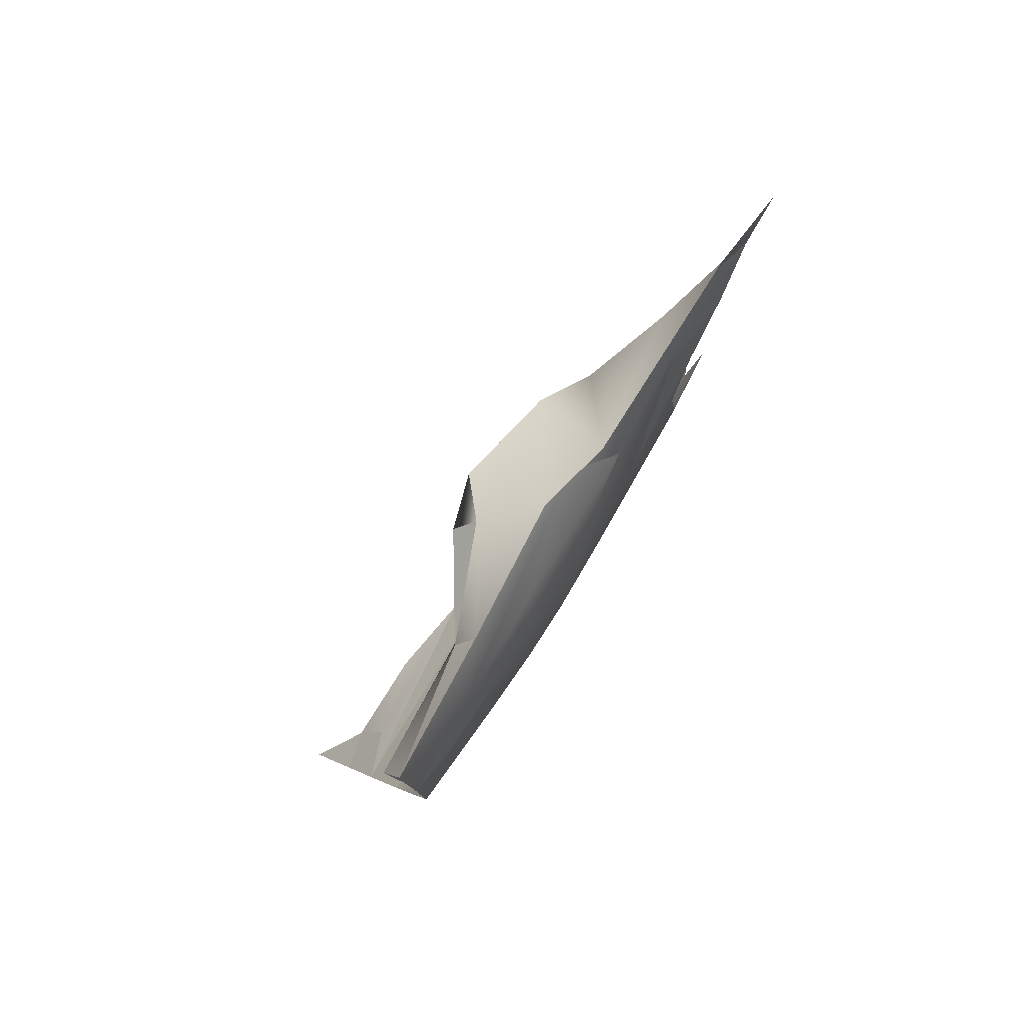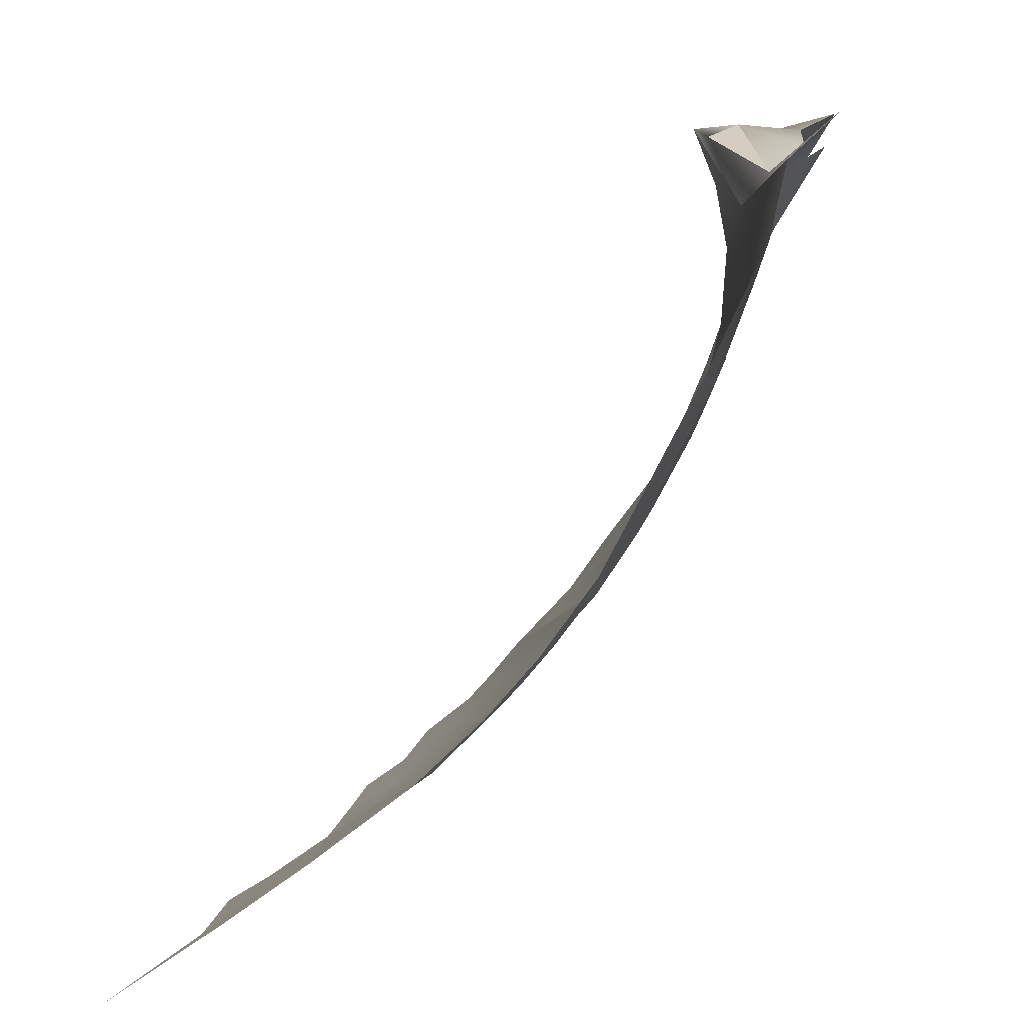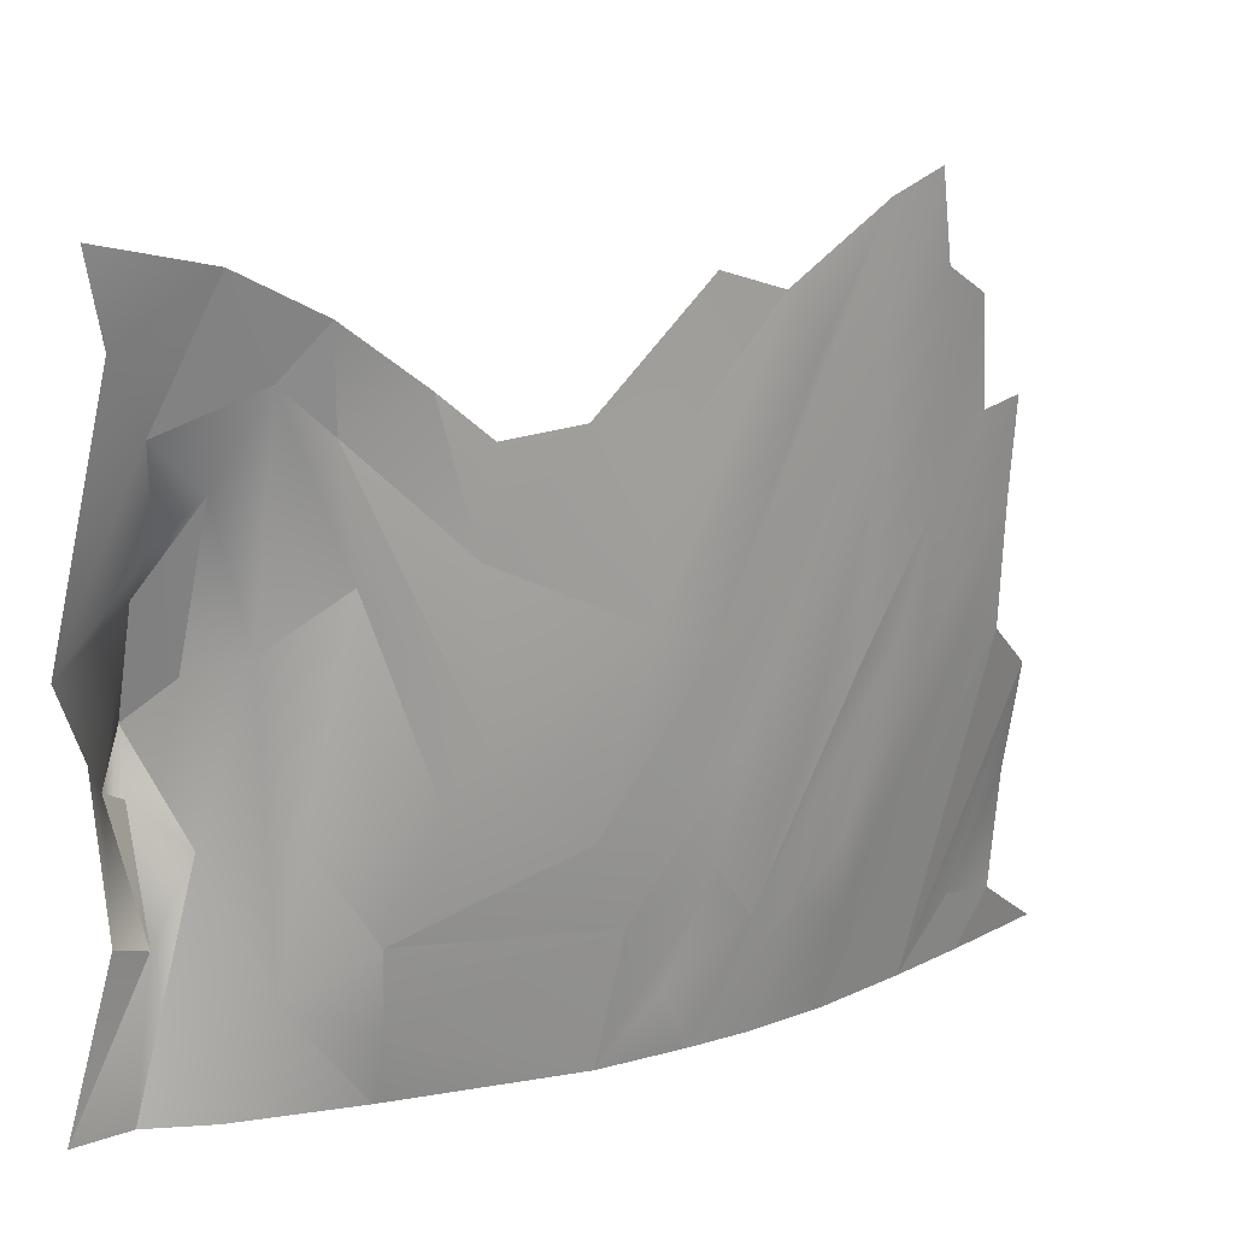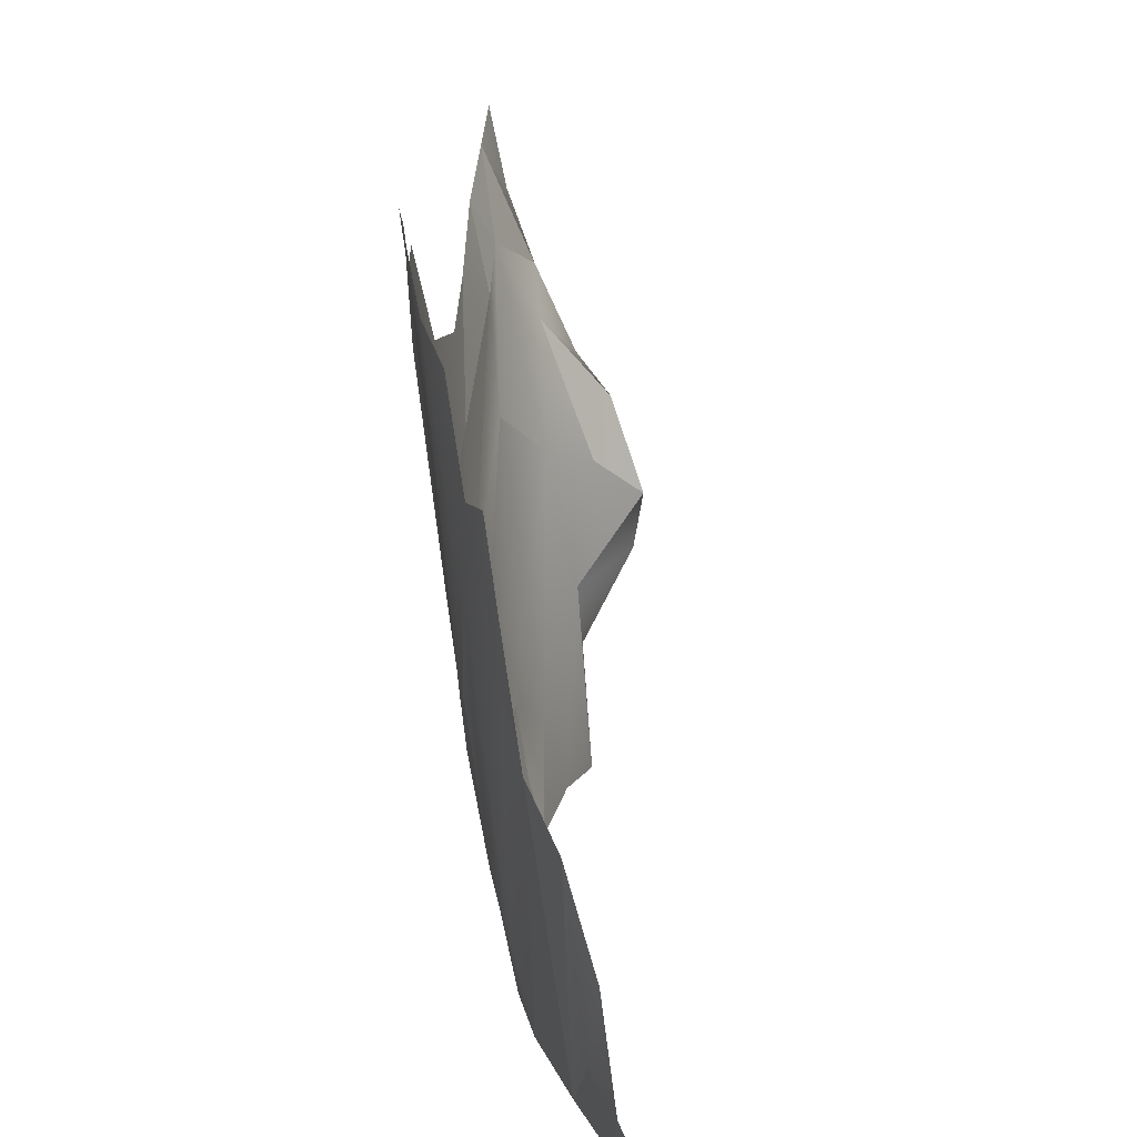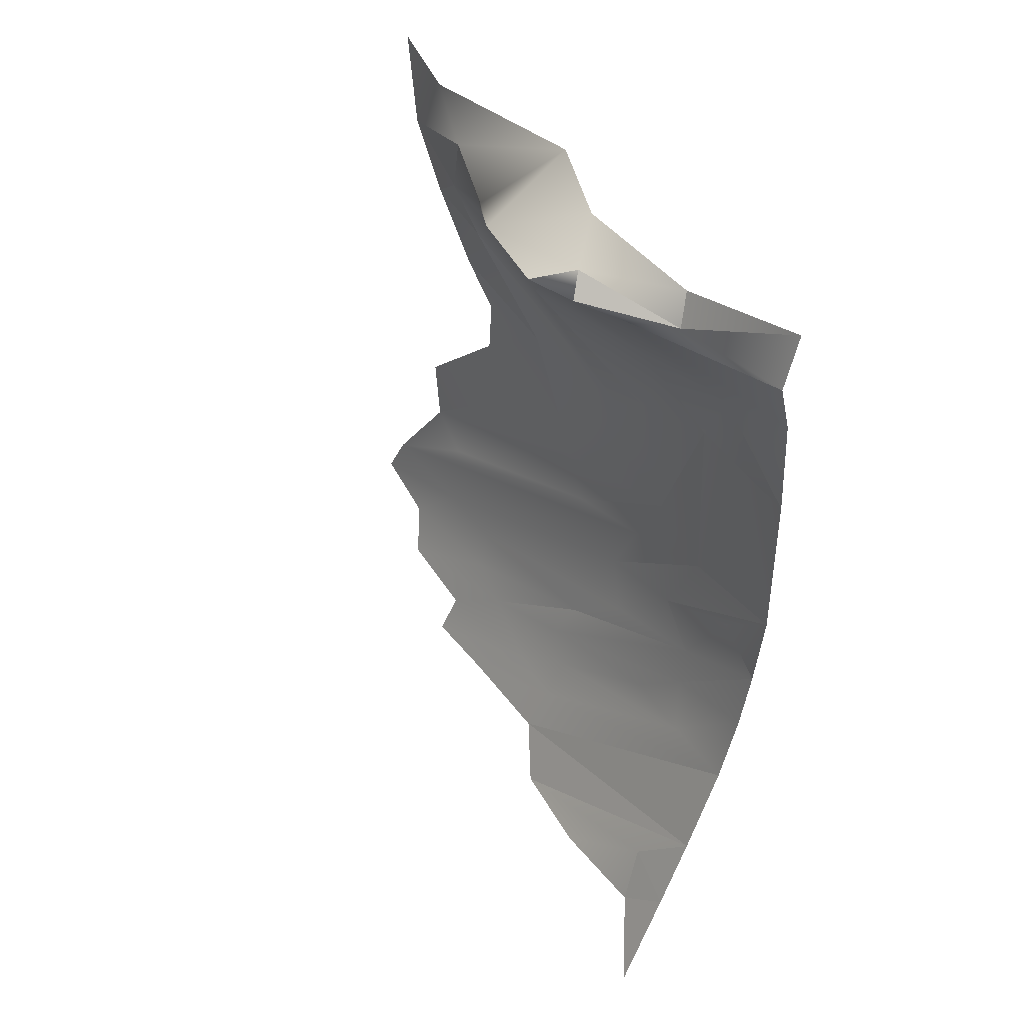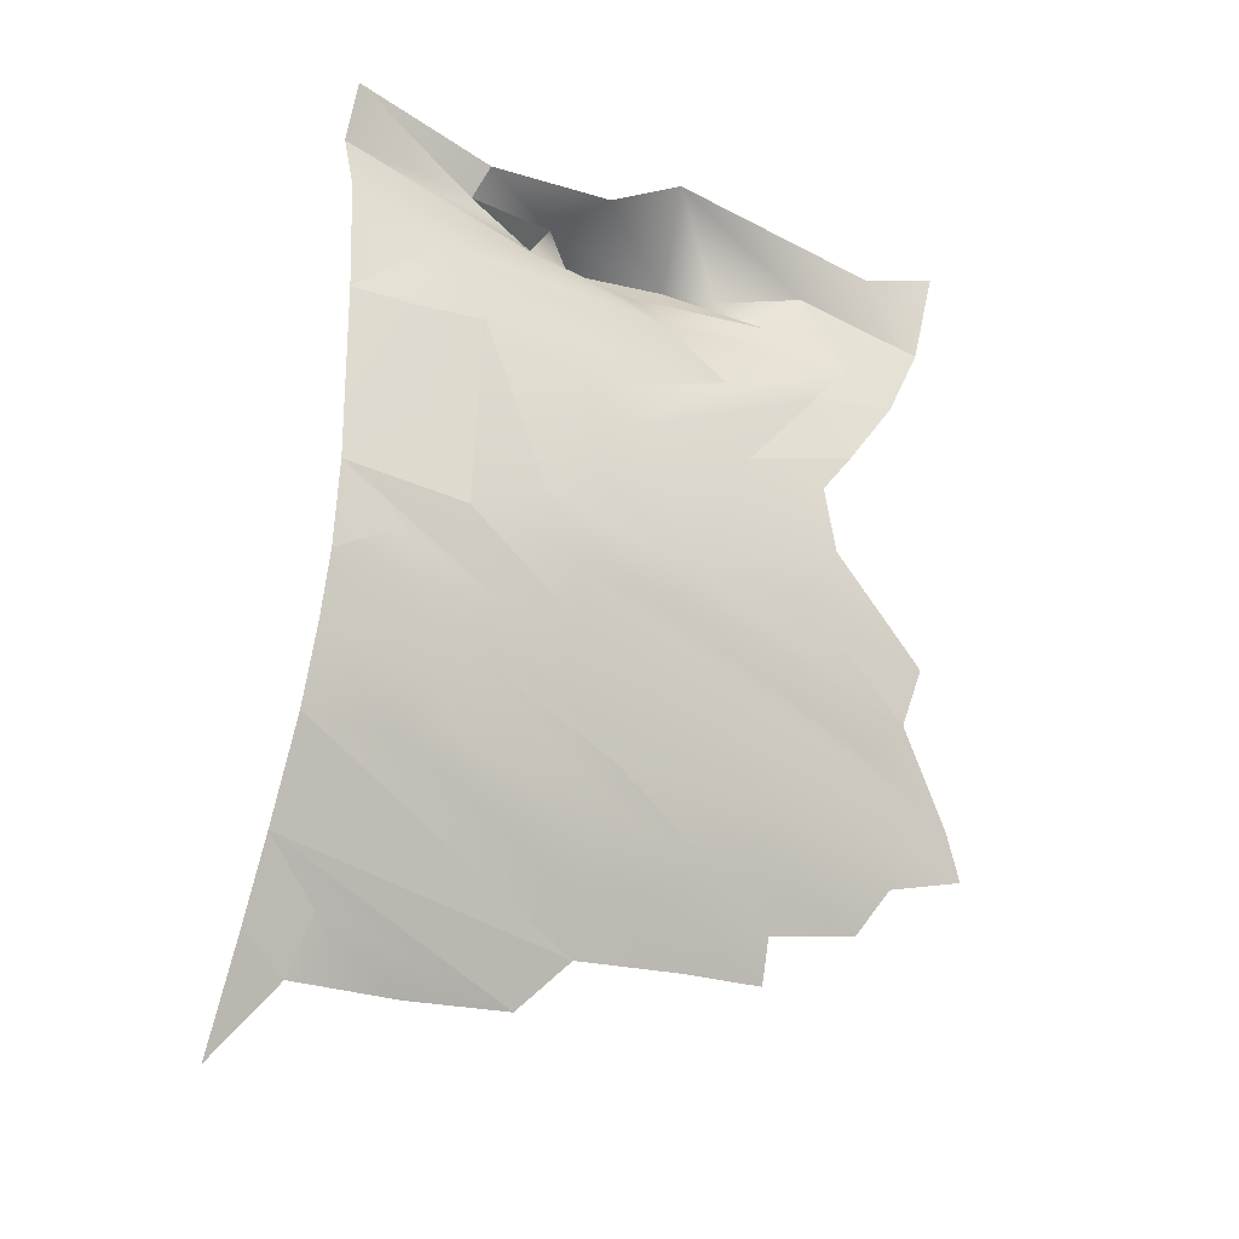
<metadata>
{"format":"obj","ext":"obj","renderer":"f3d","projection":"perspective","resolution":1024,"background":"white","views":[{"elev":79.4,"azim":-155.0,"up":"+Y"},{"elev":-79.4,"azim":152.1,"up":"+Z"},{"elev":12.9,"azim":-113.5,"up":"+Z"},{"elev":18.4,"azim":7.4,"up":"+Z"},{"elev":45.2,"azim":137.1,"up":"+Y"},{"elev":-24.4,"azim":-126.4,"up":"+Y"}]}
</metadata>
<code>
o foo.002_foo.005
v 66.34 -52.65 -726.9
v 64.61 -49.69 -721.1
v 65.25 -44.42 -727
v 66.2 -15.01 -726.9
v 67.09 -14.02 -706.1
v 67.97 -9.091 -727
v 67.15 -10.46 -713.2
v 66.01 -3.569 -726.9
v 74.66 -76.16 -726.9
v 75.26 -87.82 -701.1
v 71.87 -83.16 -697
v 70.27 -66.53 -726.9
v 76.42 -81.76 -721
v 78.46 -83.86 -726.9
v 79.35 -87.42 -722
v 84.03 -94.51 -726.9
v 65.49 -26.55 -727
v 64.42 -19.02 -717.9
v 64.11 -26.98 -721.2
v 65.3 -57.79 -716.3
v 67.81 -59.04 -726.9
v 66.53 -61.84 -716.8
v 68.52 -67.26 -718.5
v 63.04 -46.13 -715
v 65.43 -7.275 -712.1
v 78.02 -87.73 -711.1
v 62.86 -26.68 -713.9
v 63.71 -54.14 -711.6
v 67.1 -66.84 -711.2
v 61.56 -43.01 -707.6
v 69.62 -78.21 -698
v 63.26 -20.92 -705.3
v 61.1 -30.81 -703.3
v 64.07 -61.17 -704.4
v 66.09 -70.7 -695.7
v 61.84 -26.23 -705.7
v 67.46 -73.67 -698.4
v 61.7 -49.87 -704.3
v 61.94 -2.97 -691.3
v 60.59 -40.93 -701.4
v 62.62 -55.8 -701.9
v 64.72 -66.41 -697.5
v 70.18 -8.082 -701.8
v 72.09 -10.24 -703.1
v 64.78 -5.889 -698.2
v 64.76 -18.15 -691.6
v 60.31 -34.17 -699.1
v 60.92 -51.97 -694.3
v 73.04 -10.19 -697.6
v 59.96 -47.32 -691.3
v 61.27 -24.7 -686.4
v 68.58 -13.62 -693.5
v 68.38 -77.26 -692.2
v 63.16 -67.77 -679.6
v 69.84 -10.57 -687.8
v 62.19 -66.95 -672.4
v 70.25 -82.85 -685.8
v 66.13 -73.88 -685
v 59.61 -33.49 -685
v 60.73 -66.57 -660.4
v 64.68 -71.81 -680.4
v 59.04 -46.39 -679.9
v 58.37 -41.27 -675.3
v 60.15 -60.69 -671.2
v 63.61 -14.75 -679.5
v 66.61 -11.63 -683.3
v 69.14 -82.93 -677.2
v 67.16 -78.67 -678
v 60.06 -18.71 -671.5
v 59.36 -7.018 -668.7
v 59.32 -57.29 -666.7
v 60.21 -23.15 -675.5
v 62.47 -10.28 -675.1
v 58.83 -34.39 -676.3
v 58.83 -29.78 -672.5
v 65.55 -77.38 -668.5
v 58.35 -51.3 -664.9
v 63.06 -72.9 -666
v 58.35 -22.51 -667
v 58.21 -14.96 -663.2
v 61.31 -71.17 -658.3
v 57.4 -5.133 -661.1
f 1 2 3
f 4 5 6
f 6 7 8
f 9 10 11
f 9 11 12
f 9 13 10
f 14 13 9
f 14 15 13
f 16 15 14
f 4 17 18
f 3 19 17
f 1 20 2
f 17 19 18
f 21 22 1
f 6 5 7
f 12 23 21
f 3 24 19
f 13 15 26
f 19 27 18
f 1 22 20
f 8 7 25
f 23 22 21
f 19 24 27
f 2 28 3
f 3 28 24
f 20 28 2
f 18 5 4
f 23 29 22
f 24 30 27
f 12 31 23
f 27 32 18
f 11 31 12
f 30 33 27
f 34 28 20
f 22 29 35
f 13 26 10
f 27 36 32
f 23 37 29
f 24 38 30
f 27 33 36
f 31 37 23
f 30 40 33
f 28 41 24
f 20 42 34
f 25 7 43
f 7 5 44
f 7 44 43
f 41 38 24
f 22 35 20
f 18 46 5
f 37 35 29
f 28 34 41
f 18 32 46
f 20 35 42
f 25 43 45
f 40 47 33
f 30 38 48
f 44 49 43
f 48 50 30
f 33 51 36
f 36 51 32
f 44 5 49
f 30 50 40
f 5 46 52
f 31 53 37
f 40 50 47
f 34 54 41
f 43 49 55
f 5 52 49
f 41 56 38
f 31 57 53
f 49 52 55
f 35 58 42
f 43 55 45
f 11 57 31
f 50 59 47
f 33 47 51
f 32 51 46
f 45 55 39
f 53 58 37
f 38 60 48
f 58 61 42
f 50 62 63
f 50 63 59
f 48 64 50
f 52 46 65
f 52 65 55
f 37 58 35
f 55 66 39
f 55 65 66
f 53 57 67
f 53 68 58
f 67 68 53
f 51 69 46
f 54 56 41
f 64 71 50
f 47 72 51
f 38 56 60
f 69 51 72
f 73 70 39
f 66 73 39
f 42 61 54
f 42 54 34
f 63 74 59
f 46 69 65
f 47 59 72
f 65 73 66
f 59 75 72
f 60 64 48
f 58 76 61
f 62 77 63
f 68 76 58
f 50 71 62
f 59 74 75
f 61 76 78
f 61 78 54
f 62 71 77
f 72 75 79
f 72 79 69
f 65 69 73
f 54 78 56
f 69 80 73
f 73 80 70
f 56 81 60
f 79 80 69
f 64 60 71
f 70 80 82
f 56 78 81

</code>
